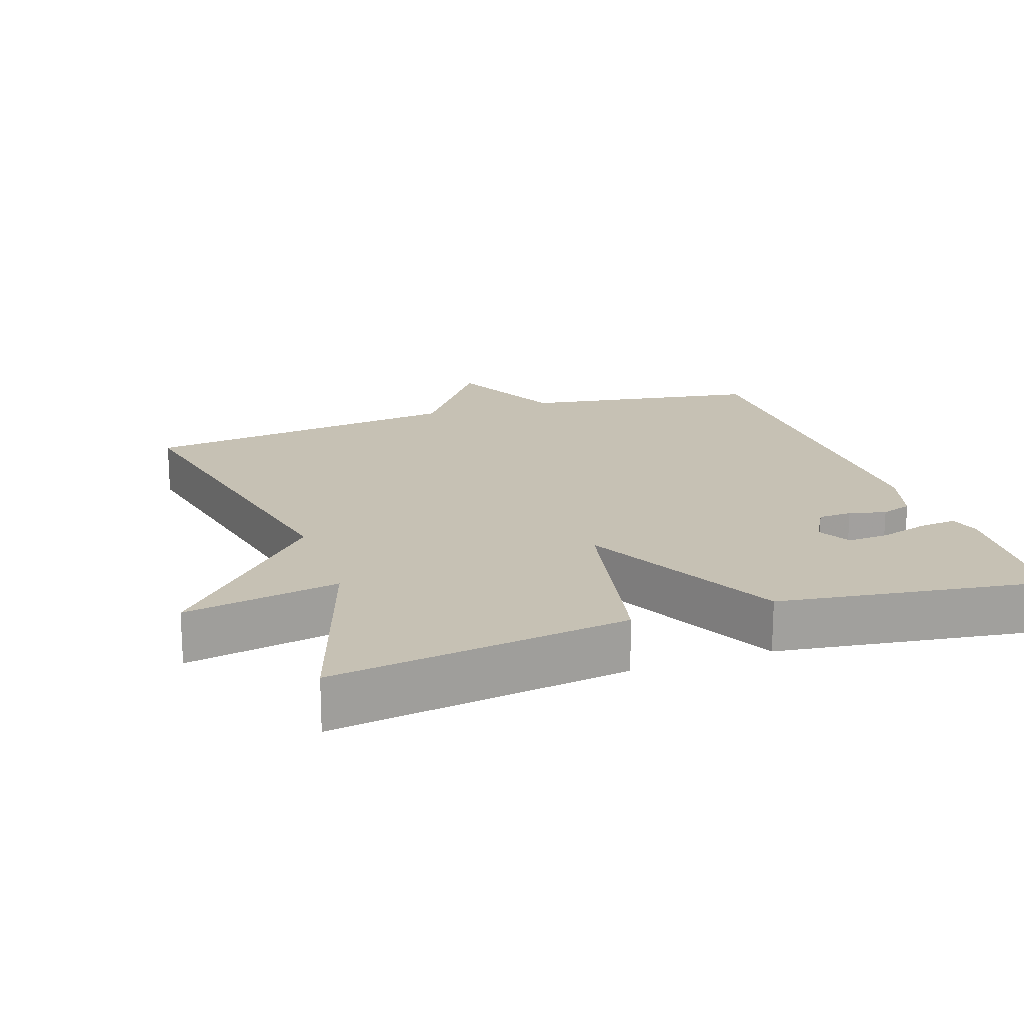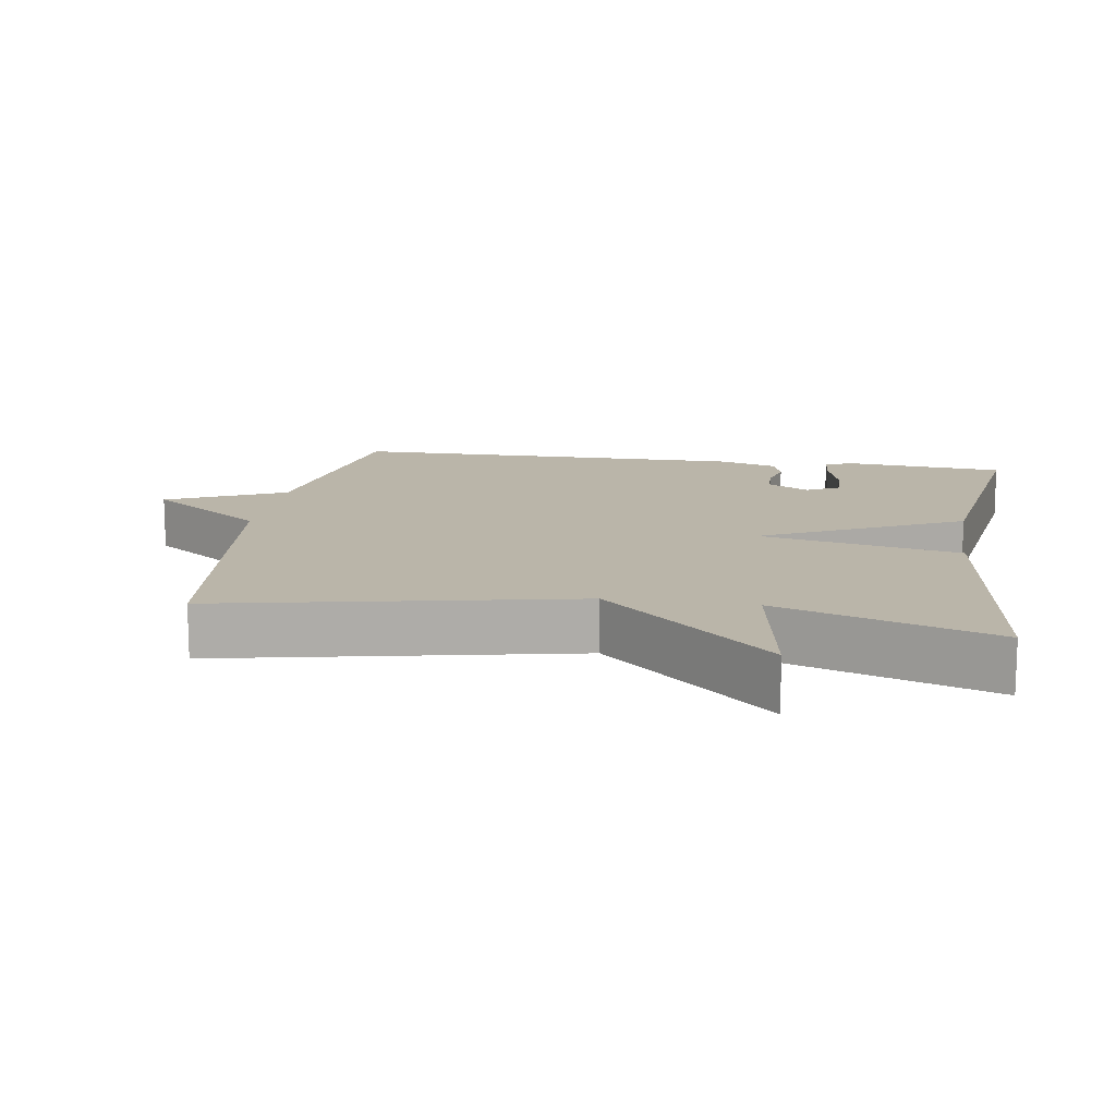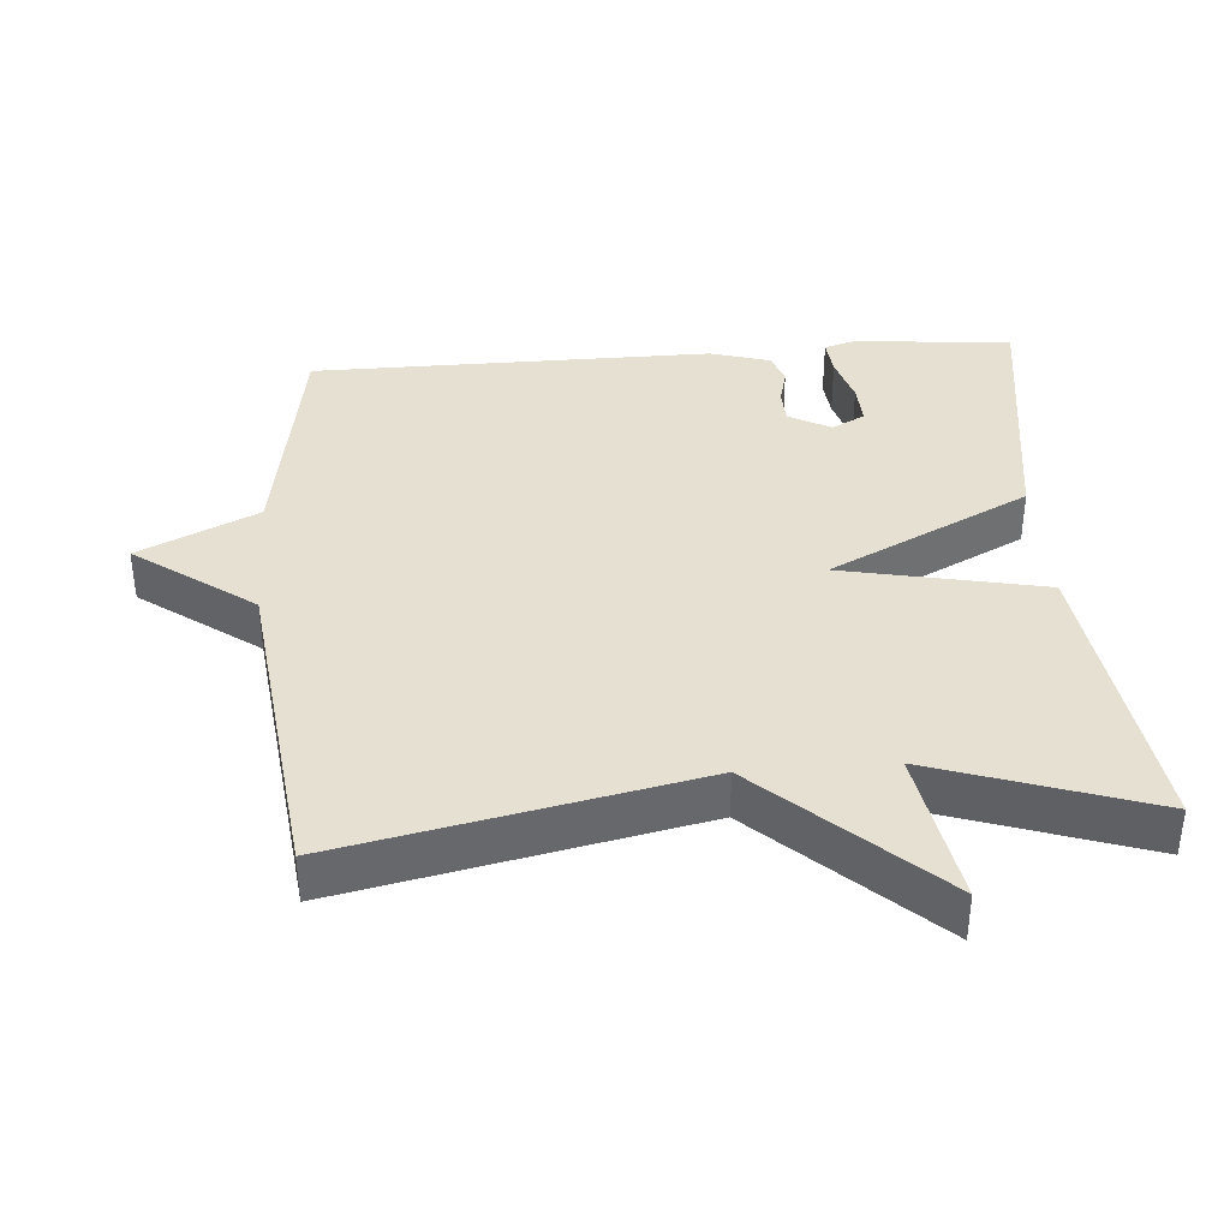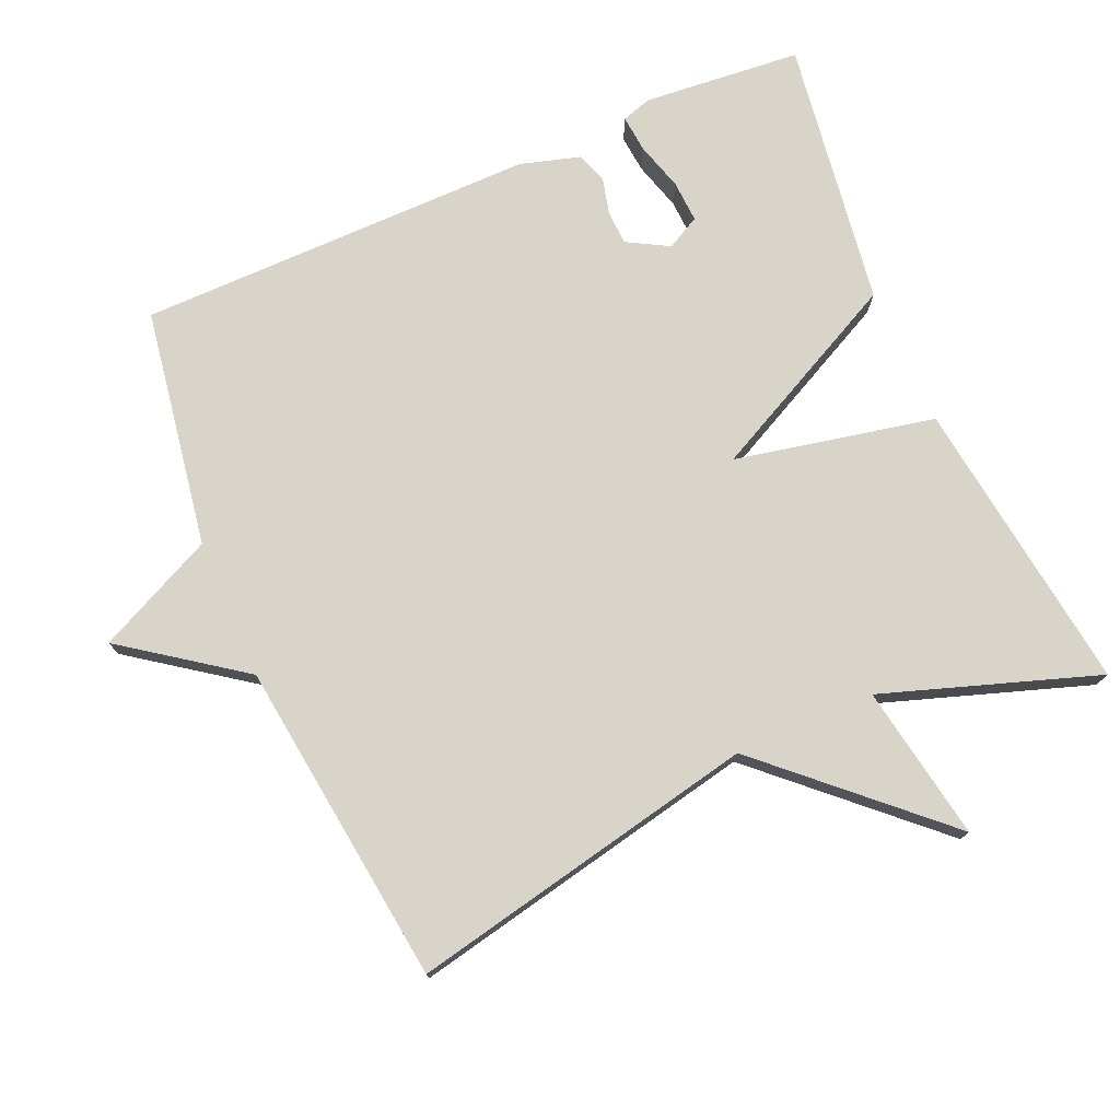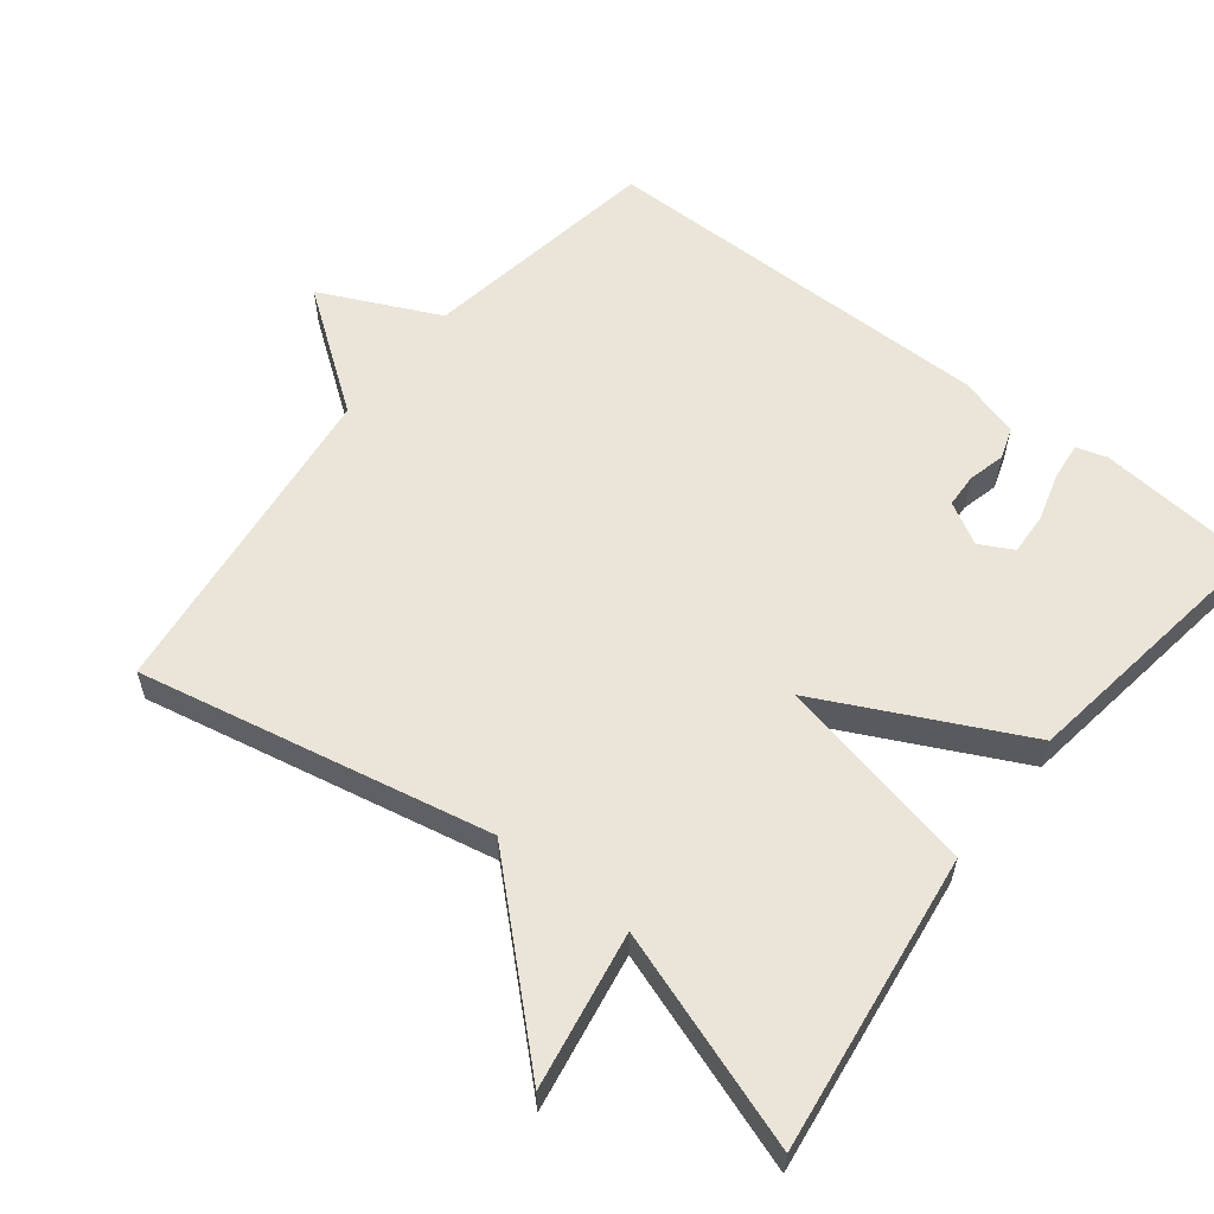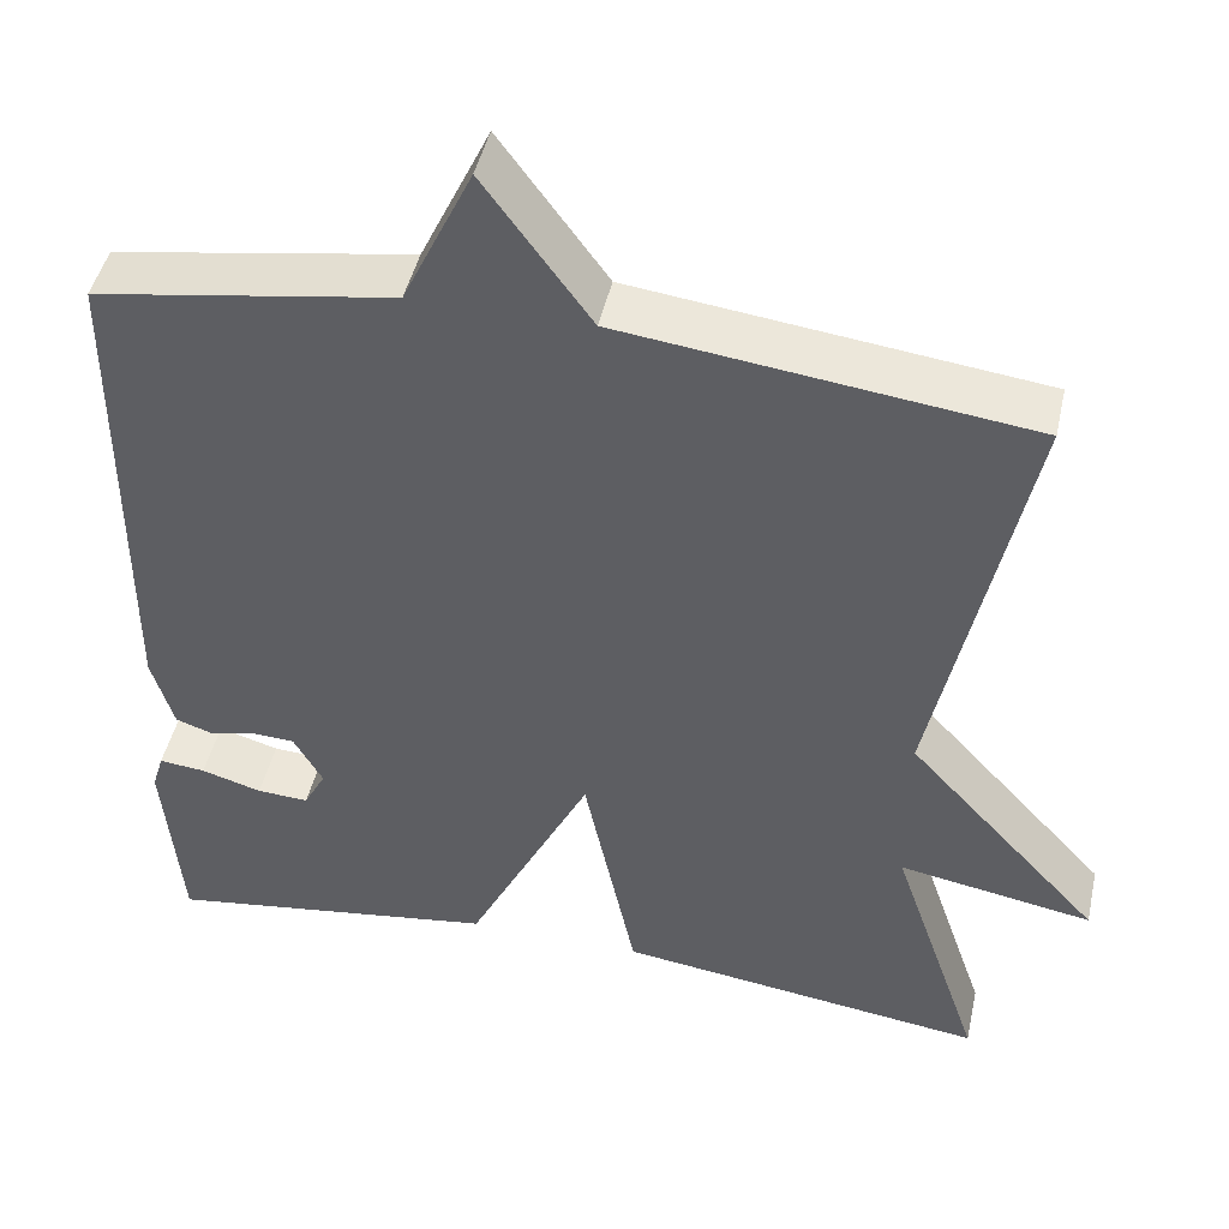
<metadata>
{"format":"obj","ext":"obj","renderer":"f3d","projection":"perspective","resolution":1024,"background":"white","views":[{"elev":18.5,"azim":161.0,"up":"+Y"},{"elev":13.5,"azim":99.0,"up":"+Y"},{"elev":37.8,"azim":85.6,"up":"+Y"},{"elev":75.6,"azim":66.4,"up":"+Y"},{"elev":59.0,"azim":128.2,"up":"+Y"},{"elev":46.0,"azim":12.5,"up":"+Z"}]}
</metadata>
<code>
v 0.5 0.07 -0.5
v 0.08 0.07 -0.445
v 0.021 0.07 -0.162
v -0.12 0.07 -0.445
v -0.5 0.07 -0.5
v -0.52 0.07 -0.276
v -0.507 0.07 -0.233
v -0.454 0.07 -0.238
v -0.385 0.07 -0.258
v -0.326 0.07 -0.261
v -0.301 0.07 -0.214
v -0.334 0.07 -0.155
v -0.382 0.07 -0.153
v -0.434 0.07 -0.166
v -0.478 0.07 -0.151
v -0.503 0.07 -0.066
v -0.5 0.07 0.5
v -0.161 0.07 0.556
v -0.082 0.07 0.723
v 0.039 0.07 0.556
v 0.5 0.07 0.5
v 0.397 0.07 0.004
v 0.617 0.07 -0.234
v 0.397 0.07 -0.196
v 0.5 0 -0.5
v 0.08 0 -0.445
v 0.021 0 -0.162
v -0.12 0 -0.445
v -0.5 0 -0.5
v -0.52 0 -0.276
v -0.507 0 -0.233
v -0.454 0 -0.238
v -0.385 0 -0.258
v -0.326 0 -0.261
v -0.301 0 -0.214
v -0.334 0 -0.155
v -0.382 0 -0.153
v -0.434 0 -0.166
v -0.478 0 -0.151
v -0.503 0 -0.066
v -0.5 0 0.5
v -0.161 0 0.556
v -0.082 0 0.723
v 0.039 0 0.556
v 0.5 0 0.5
v 0.397 0 0.004
v 0.617 0 -0.234
v 0.397 0 -0.196
f 22 23 24
f 20 21 22
f 20 22 24
f 19 20 24
f 18 19 24
f 16 17 18
f 15 16 18
f 14 15 18
f 13 14 18
f 12 13 18
f 11 12 18
f 7 8 9
f 6 7 9
f 5 6 9
f 4 5 9
f 4 9 10
f 3 4 10 11
f 1 2 3
f 24 1 3
f 18 24 3
f 3 11 18
f 48 47 46
f 46 45 44
f 48 46 44
f 48 44 43
f 48 43 42
f 42 41 40
f 42 40 39
f 42 39 38
f 42 38 37
f 42 37 36
f 42 36 35
f 33 32 31
f 33 31 30
f 33 30 29
f 33 29 28
f 34 33 28
f 35 34 28 27
f 27 26 25
f 27 25 48
f 27 48 42
f 42 35 27
f 1 25 26 2
f 2 26 27 3
f 3 27 28 4
f 4 28 29 5
f 5 29 30 6
f 6 30 31 7
f 7 31 32 8
f 8 32 33 9
f 9 33 34 10
f 10 34 35 11
f 11 35 36 12
f 12 36 37 13
f 13 37 38 14
f 14 38 39 15
f 15 39 40 16
f 16 40 41 17
f 17 41 42 18
f 18 42 43 19
f 19 43 44 20
f 20 44 45 21
f 21 45 46 22
f 22 46 47 23
f 23 47 48 24
f 24 48 25 1

</code>
